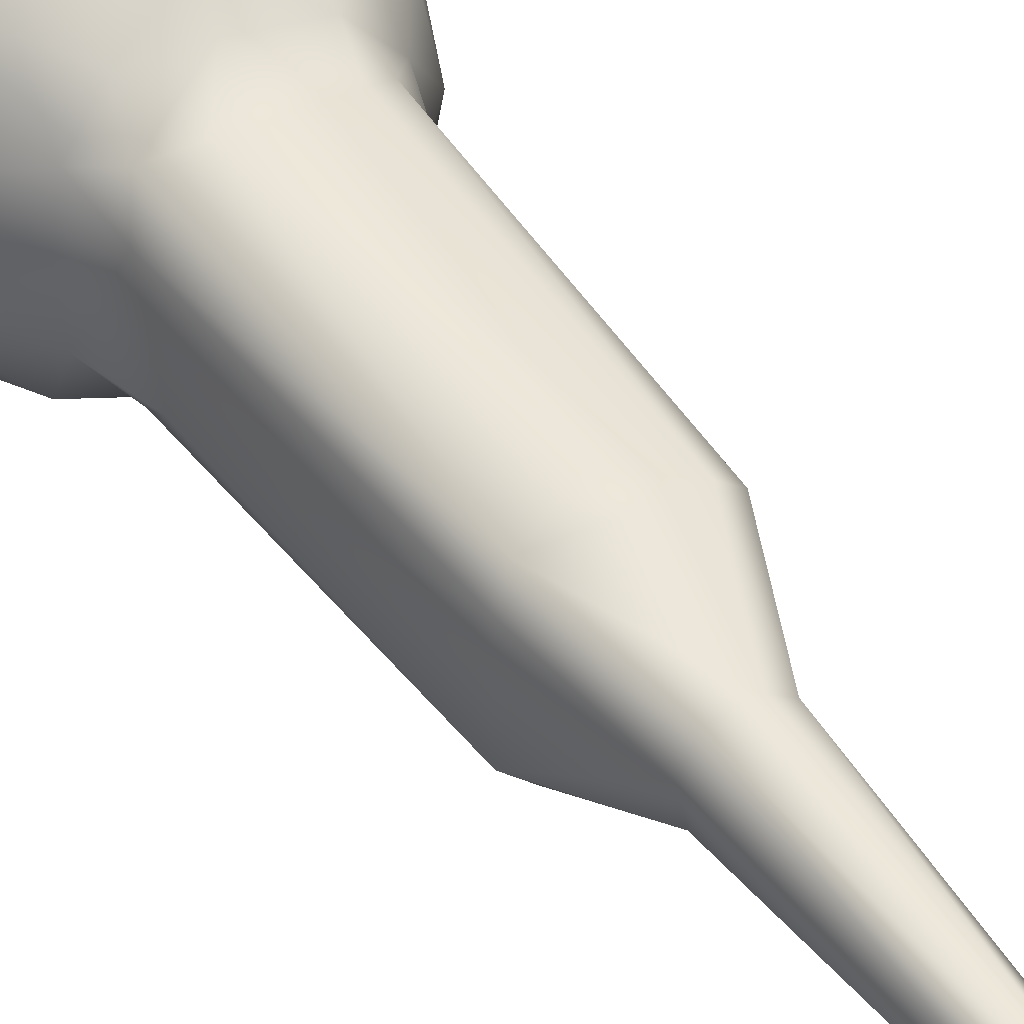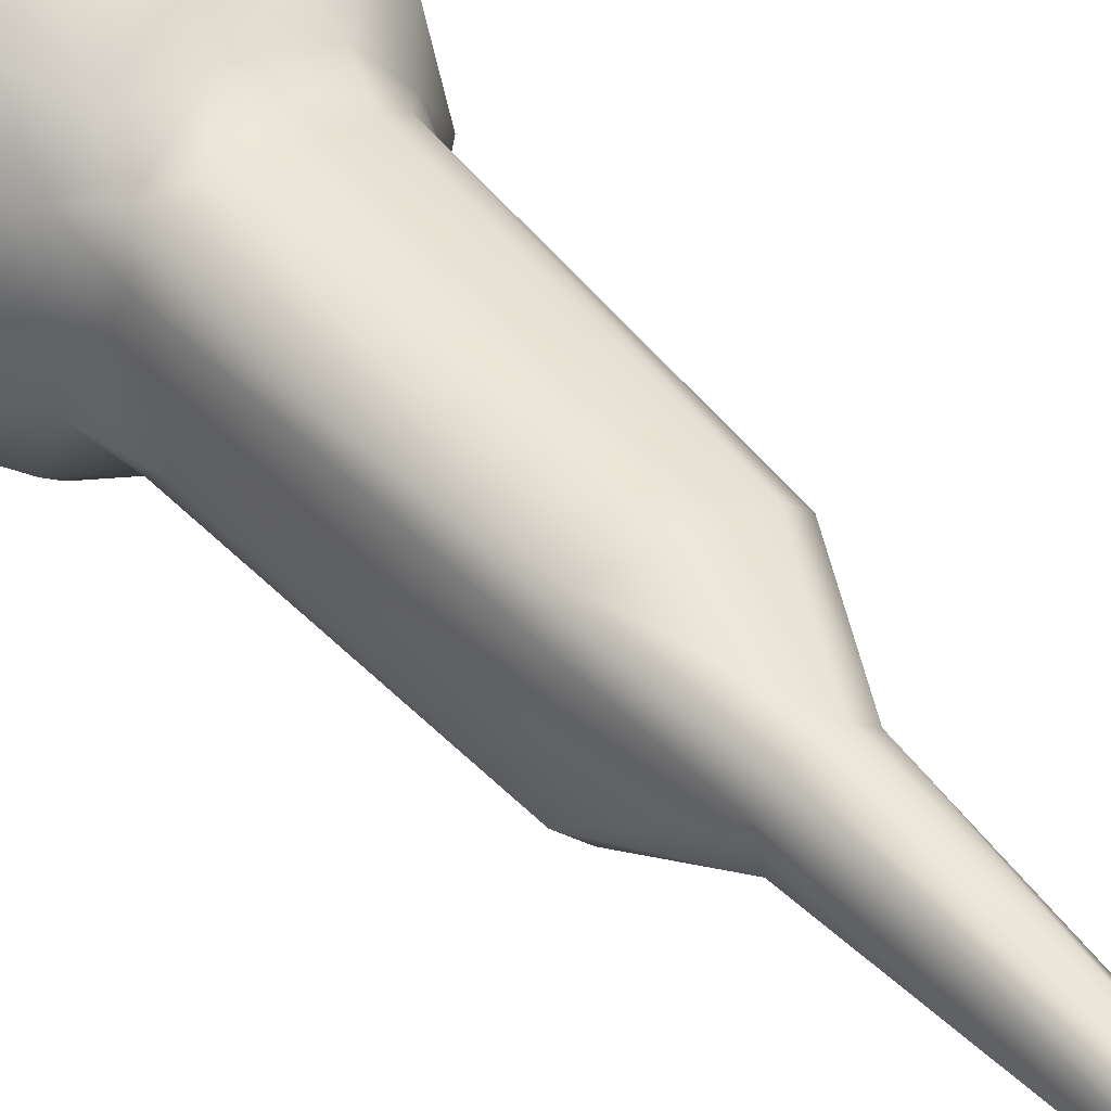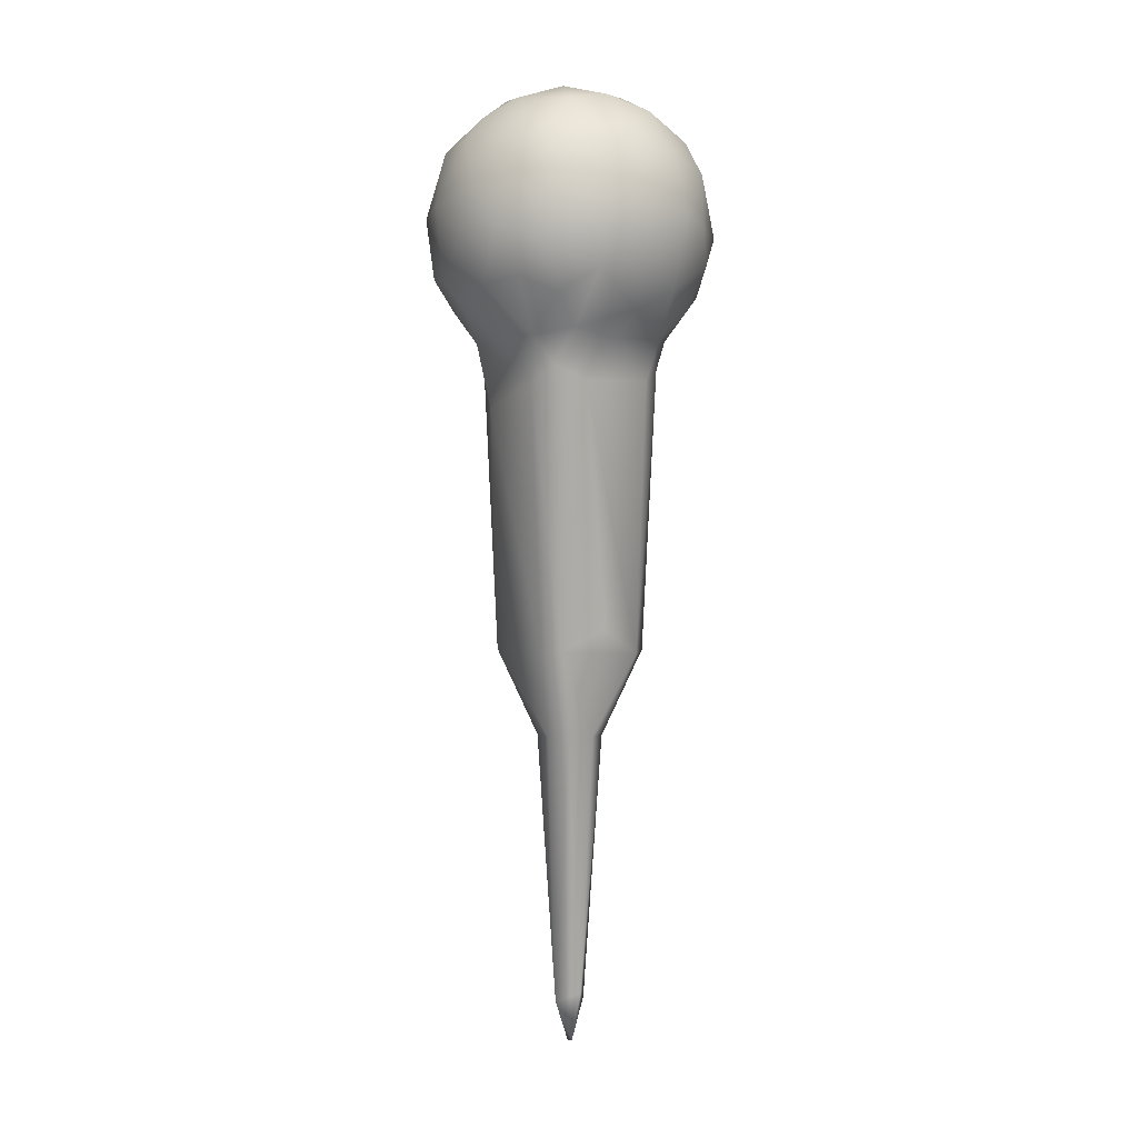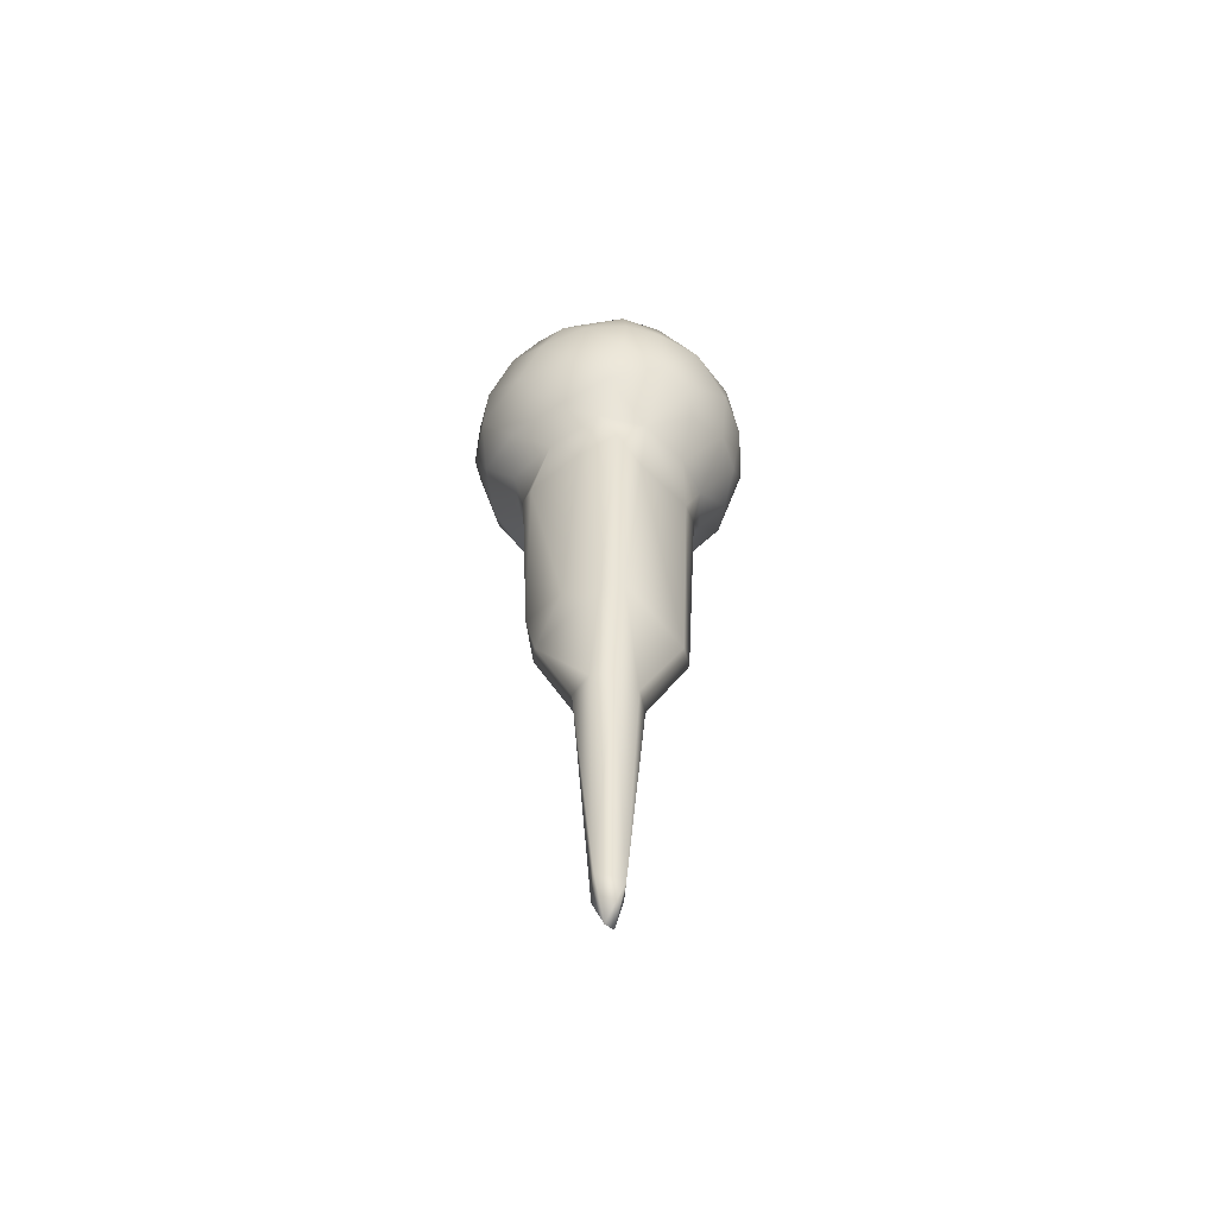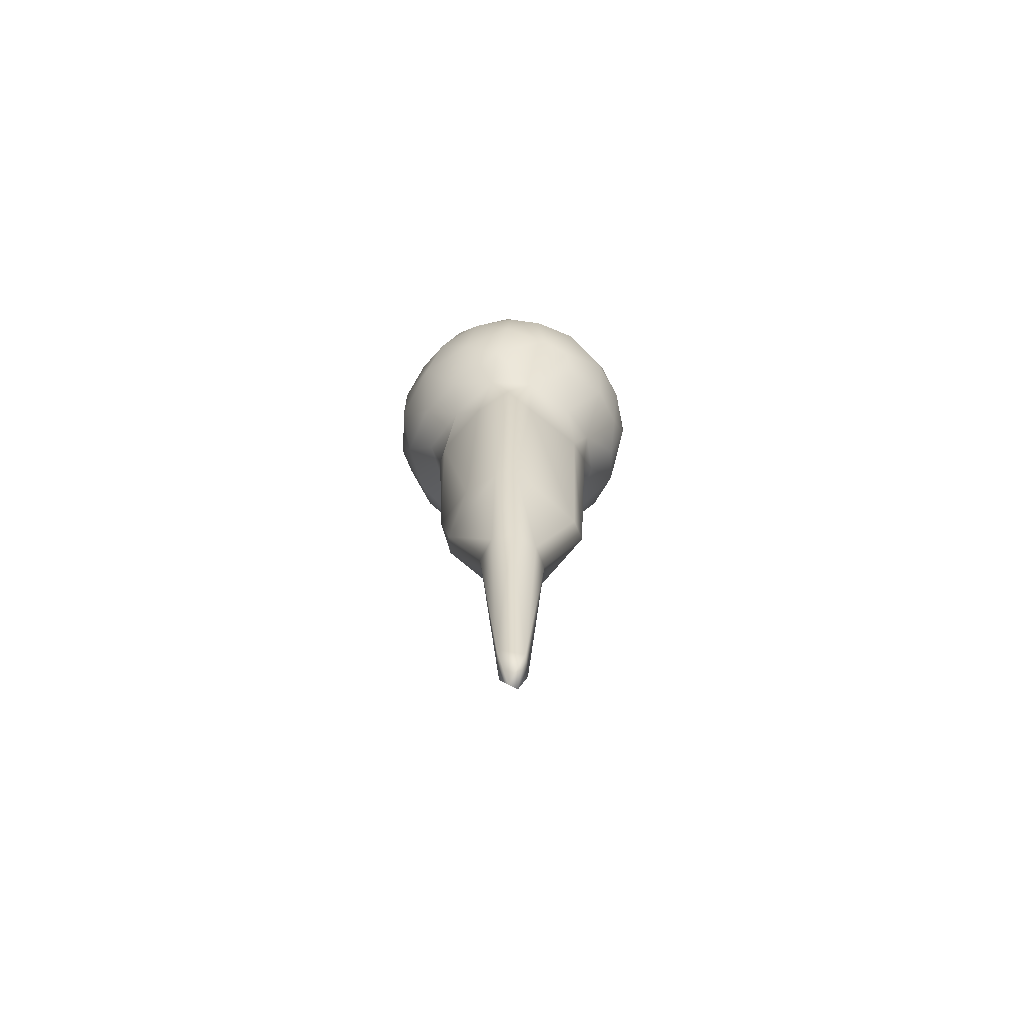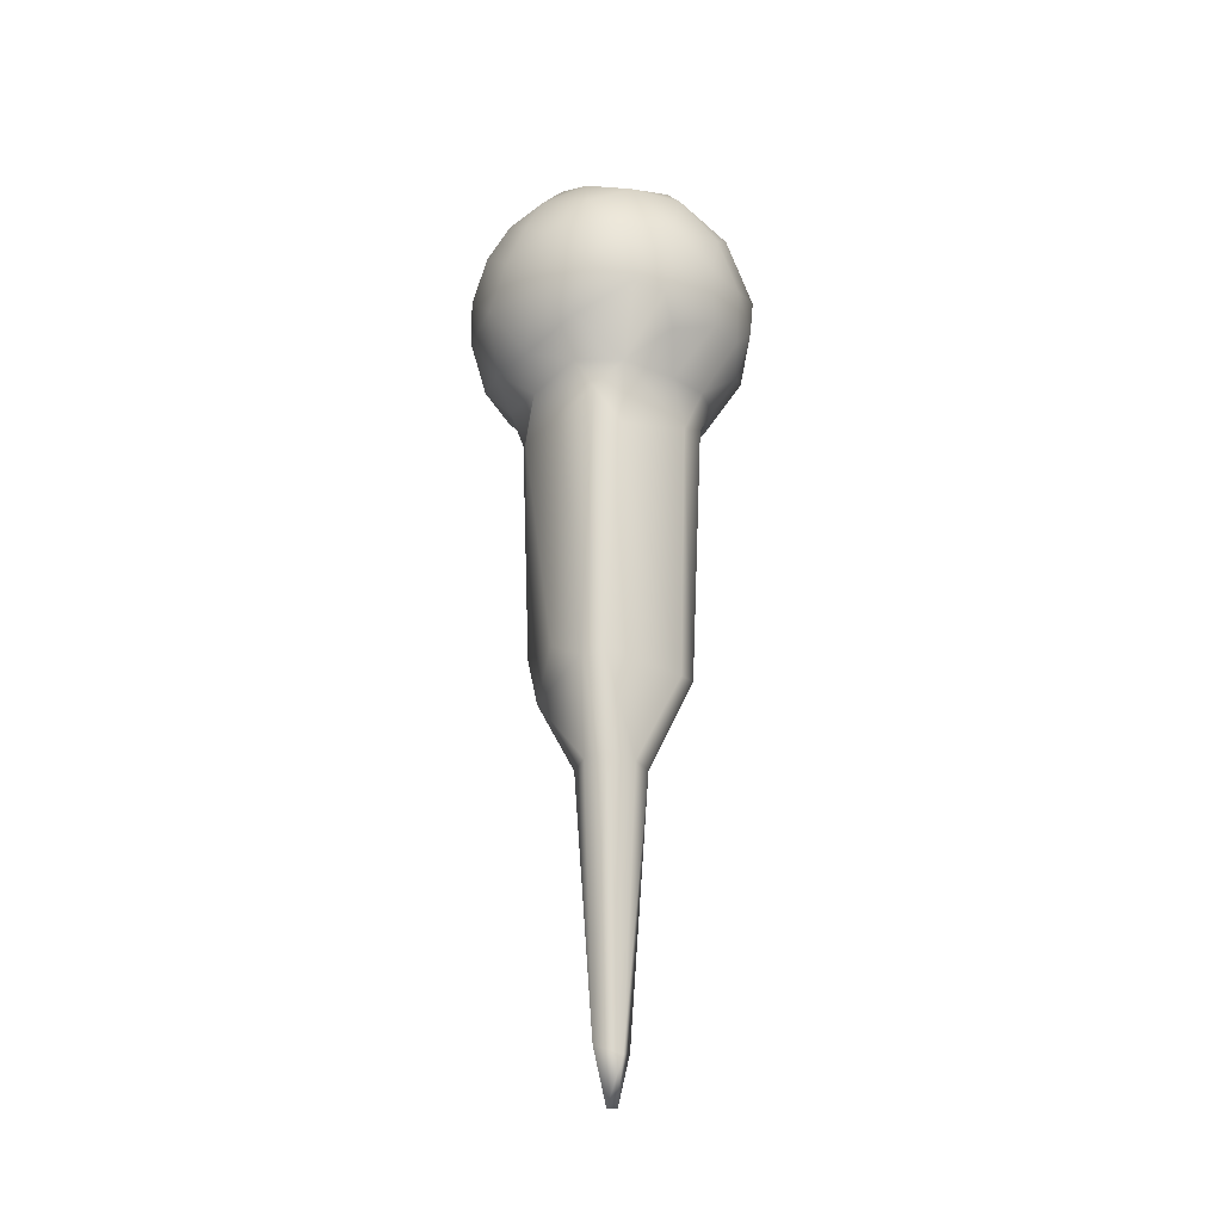
<metadata>
{"format":"obj","ext":"obj","renderer":"f3d","projection":"perspective","resolution":1024,"background":"white","views":[{"elev":41.1,"azim":-30.9,"up":"+Z"},{"elev":37.5,"azim":-33.2,"up":"+Z"},{"elev":1.5,"azim":-34.5,"up":"+Y"},{"elev":-60.2,"azim":-141.6,"up":"+Y"},{"elev":-71.6,"azim":-132.9,"up":"+Y"},{"elev":-30.9,"azim":-125.1,"up":"+Y"}]}
</metadata>
<code>
o Cube
v -0.8968 6.22 -1.141
v -0.9438 6.268 1.14
v -1.054 8.081 0.9635
v -1.046 8.332 0.6038
v -1.193 8.351 -0.01917
v -0.8511 8.59 0.1656
v 0.9314 8.127 1.034
v 0.3904 8.43 1.058
v -0.5618 8.521 0.8382
v -0.07714 8.61 0.8546
v 1.159 8.28 0.5385
v 0.5147 8.711 0.3486
v -0.2431 8.792 0.2207
v -0.6232 8.675 -0.3886
v 0.6108 8.657 -0.4044
v 0.1107 8.795 -0.2925
v 1.051 8.42 -0.395
v 0.6759 8.42 -0.8817
v 0.2586 8.374 -1.163
v 0.07056 8.658 -0.737
v -0.4643 8.401 -1.049
v -1.35 7.873 0.7244
v -1.425 8.078 -0.01488
v -1.44 6.543 -0.7067
v -1.478 7.259 -0.8244
v -1.539 6.486 -0.3379
v -1.321 8.028 -0.6382
v -1.389 6.159 -0.1231
v -1.664 7.002 0.2527
v -1.655 7.34 -0.3069
v -1.596 7.551 0.4019
v -1.466 6.384 0.419
v -1.511 7.011 0.7543
v -1.286 6.458 0.8817
v -1.199 6.801 1.171
v -0.9767 5.802 -0.507
v -0.8394 5.312 0.4315
v -0.9427 5.83 0.6201
v 0.7337 5.891 -0.9337
v 0.7215 5.492 -0.7518
v 0.07447 5.738 -1.032
v -0.6131 5.835 -0.9546
v 0.9471 5.804 -0.5453
v -0.454 2.151 -0.7202
v -0.7204 5.491 -0.7525
v 1.04 5.779 -0.07766
v -0.8304 5.039 -0.4346
v 0.8557 5.318 0.4209
v -0.2622 5.287 -0.9042
v 0.5002 5.355 -0.8611
v -0.3741 5.323 0.8991
v 0.7436 5.496 0.7236
v 0.4827 5.339 0.8678
v 0.6174 5.832 0.9487
v -0.0737 5.801 1.079
v 1.383 6.132 0.01728
v 1.331 6.364 0.7263
v 1.019 5.855 0.523
v 1.366 7.02 -1.009
v 1.306 7.961 -0.7171
v 1.606 7.664 -0.1277
v 1.563 7.235 -0.6767
v 1.383 6.29 -0.5458
v 1.364 8.158 -0.007401
v 1.65 6.875 0.3187
v 1.66 6.869 -0.1784
v 1.555 7.646 0.435
v 1.286 7.809 0.8817
v 1.416 7.056 0.9647
v 0.4391 6.337 1.441
v -0.02329 6.1 1.356
v -0.6187 5.909 1.018
v 1.007 7.731 1.252
v 0.8613 7.078 1.47
v 1.059 6.678 1.269
v 0.4386 7.878 1.456
v 0.5077 7.201 1.624
v -0.0902 7.497 1.653
v -0.07478 6.829 1.658
v -0.4391 7.93 1.441
v -0.5203 7.235 1.604
v -0.5938 6.54 1.487
v -1.002 7.731 1.244
v -1.146 7.322 1.269
v -1.134 7.72 -1.145
v -0.8097 7.271 -1.48
v -1.171 6.772 -1.187
v -0.05111 7.907 -1.506
v -0.506 8.033 -1.352
v 0.7424 7.867 -1.343
v 1.18 7.504 -1.174
v 0.7134 7.262 -1.533
v 0.2787 7.607 -1.602
v 0.1185 6.7 -1.64
v -0.2627 7.124 -1.671
v 0.8672 6.791 -1.433
v -0.5934 6.54 -1.487
v 1.093 6.349 -1.072
v 0.4644 6.134 -1.307
v -0.1665 6.049 -1.305
v 0.5042 1.997 -0.6285
v -0.05989 1.18 -0.3938
v 0.6892 2.153 -0.4325
v 0.3539 1.17 -0.06475
v 0.00174 -1.888 0.2275
v -0.2327 1.175 0.3188
v -0.6892 2.153 0.4325
v -0.3539 1.17 0.06475
v 0.6621 2.191 0.5532
v 0.454 2.151 0.7202
v 0.05989 1.18 0.3938
v -0.5709 2.214 0.6827
v 0.008662 -2.502 -0.05303
v -0.012 -2.487 0.06524
v -0.2021 -2.001 0.001837
v -0.2821 1.172 -0.2653
v 0.2021 -2.001 -0.001832
v -0.00175 -1.888 -0.2275
v -1.221 7.282 -1.176
v -1.045 5.783 0.1255
v 0.5938 2.564 -0.7022
v -0.6621 2.191 -0.5532
v 0.2821 1.172 0.2653
v 0.2327 1.175 -0.3188
v 0.993 8.065 -1.034
v -0.9089 8.202 -0.9852
v 0.9497 6.175 1.048
v -0.08966 8.123 1.38
v 0.91 8.557 0.1529
v 0.8404 4.986 -0.2715
v -0.7216 5.492 0.7518
v -0.5033 7.572 -1.557
v 0.02586 2.458 -0.7765
v -0.02587 2.458 0.7765
f 72 2 38
f 3 9 4
f 4 9 6
f 6 14 5
f 14 126 27
f 11 129 12
f 10 8 12
f 12 13 10
f 18 15 17
f 16 20 14
f 21 20 19
f 126 85 27
f 22 3 4
f 4 23 22
f 85 25 27
f 36 28 26
f 28 120 32
f 34 33 32
f 31 29 33
f 32 38 34
f 84 33 35
f 22 31 84
f 84 83 22
f 36 1 42
f 120 37 38
f 37 131 38
f 43 40 39
f 41 99 39
f 100 41 42
f 41 49 42
f 49 45 42
f 56 46 43
f 130 109 103
f 44 122 45
f 47 122 107
f 46 56 58
f 48 130 43
f 52 53 110
f 110 109 52
f 47 45 122
f 58 52 48
f 48 46 58
f 44 49 133
f 50 40 121
f 51 131 112
f 58 127 54
f 71 55 54
f 55 53 54
f 56 43 63
f 58 56 57
f 60 62 91
f 98 59 63
f 17 64 60
f 60 61 62
f 68 67 11
f 65 67 69
f 73 69 68
f 69 75 57
f 72 71 82
f 73 77 74
f 77 73 76
f 76 78 77
f 75 74 70
f 78 76 128
f 79 77 78
f 79 78 81
f 79 82 71
f 80 9 3
f 2 82 35
f 85 86 119
f 86 87 119
f 97 1 87
f 90 93 19
f 89 126 21
f 90 125 91
f 90 92 93
f 95 132 88
f 96 91 59
f 96 94 92
f 94 93 92
f 95 97 86
f 99 94 96
f 94 99 100
f 97 94 100
f 100 42 1
f 1 97 100
f 101 121 103
f 124 102 101
f 101 133 121
f 133 101 44
f 116 108 122
f 123 111 105
f 105 117 123
f 123 104 109
f 134 112 110
f 106 111 112
f 20 15 18 19
f 109 130 48
f 48 52 109
f 118 117 113
f 117 114 113
f 117 105 114
f 105 115 114
f 115 113 114
f 115 118 113
f 106 108 115
f 124 104 117
f 116 102 118
f 118 115 116
f 57 75 127
f 127 58 57
f 38 131 72
f 22 83 3
f 6 5 4
f 14 21 126
f 27 5 14
f 7 11 8
f 10 128 8
f 9 128 10
f 11 64 129
f 12 8 11
f 10 13 9
f 13 6 9
f 17 129 64
f 17 15 129
f 12 129 15
f 15 16 12
f 16 13 12
f 13 16 14
f 14 6 13
f 43 39 98 63
f 15 20 16
f 18 17 125
f 125 19 18
f 21 14 20
f 23 5 27
f 4 5 23
f 1 36 24
f 24 87 1
f 25 119 87
f 87 24 25
f 85 119 25
f 26 24 36
f 30 25 24
f 24 26 30
f 27 25 30
f 30 23 27
f 26 28 32
f 32 29 26
f 29 30 26
f 30 29 31
f 31 23 30
f 32 120 38
f 32 33 29
f 22 23 31
f 34 38 2
f 2 35 34
f 34 35 33
f 84 31 33
f 42 45 36
f 36 45 47
f 120 36 37
f 36 47 37
f 36 120 28
f 40 50 41 39
f 39 99 98
f 130 103 121 40
f 50 49 41
f 41 100 99
f 43 130 40
f 44 45 49
f 107 37 47
f 46 48 43
f 131 51 55 72
f 49 50 133
f 121 133 50
f 112 134 51
f 54 52 58
f 54 53 52
f 55 51 53
f 55 71 72
f 7 8 76 73
f 125 17 60
f 60 91 125
f 91 62 59
f 98 96 59
f 60 64 61
f 63 59 62
f 63 62 66
f 11 67 64
f 61 64 67
f 66 62 61
f 66 61 65
f 65 61 67
f 65 56 66
f 66 56 63
f 68 69 67
f 65 69 57
f 57 56 65
f 68 11 7
f 7 73 68
f 127 75 70
f 70 71 54
f 70 54 127
f 82 2 72
f 74 75 69
f 74 69 73
f 81 80 83 84
f 70 74 77
f 128 76 8
f 78 128 80
f 70 77 79
f 79 71 70
f 80 128 9
f 21 19 88 89
f 80 81 78
f 81 84 82
f 82 79 81
f 3 83 80
f 35 82 84
f 126 89 85
f 85 89 132
f 85 132 86
f 86 97 87
f 90 19 125
f 19 93 88
f 37 107 112 131
f 90 91 92
f 93 95 88
f 88 132 89
f 96 92 91
f 94 95 93
f 95 86 132
f 98 99 96
f 97 95 94
f 103 124 101
f 44 101 102
f 44 102 116
f 44 116 122
f 103 109 104
f 103 104 124
f 111 106 105
f 105 106 115
f 107 108 106
f 107 122 108
f 110 123 109
f 110 111 123
f 110 112 111
f 107 106 112
f 51 134 110 53
f 108 116 115
f 104 123 117
f 102 124 118
f 118 124 117

</code>
